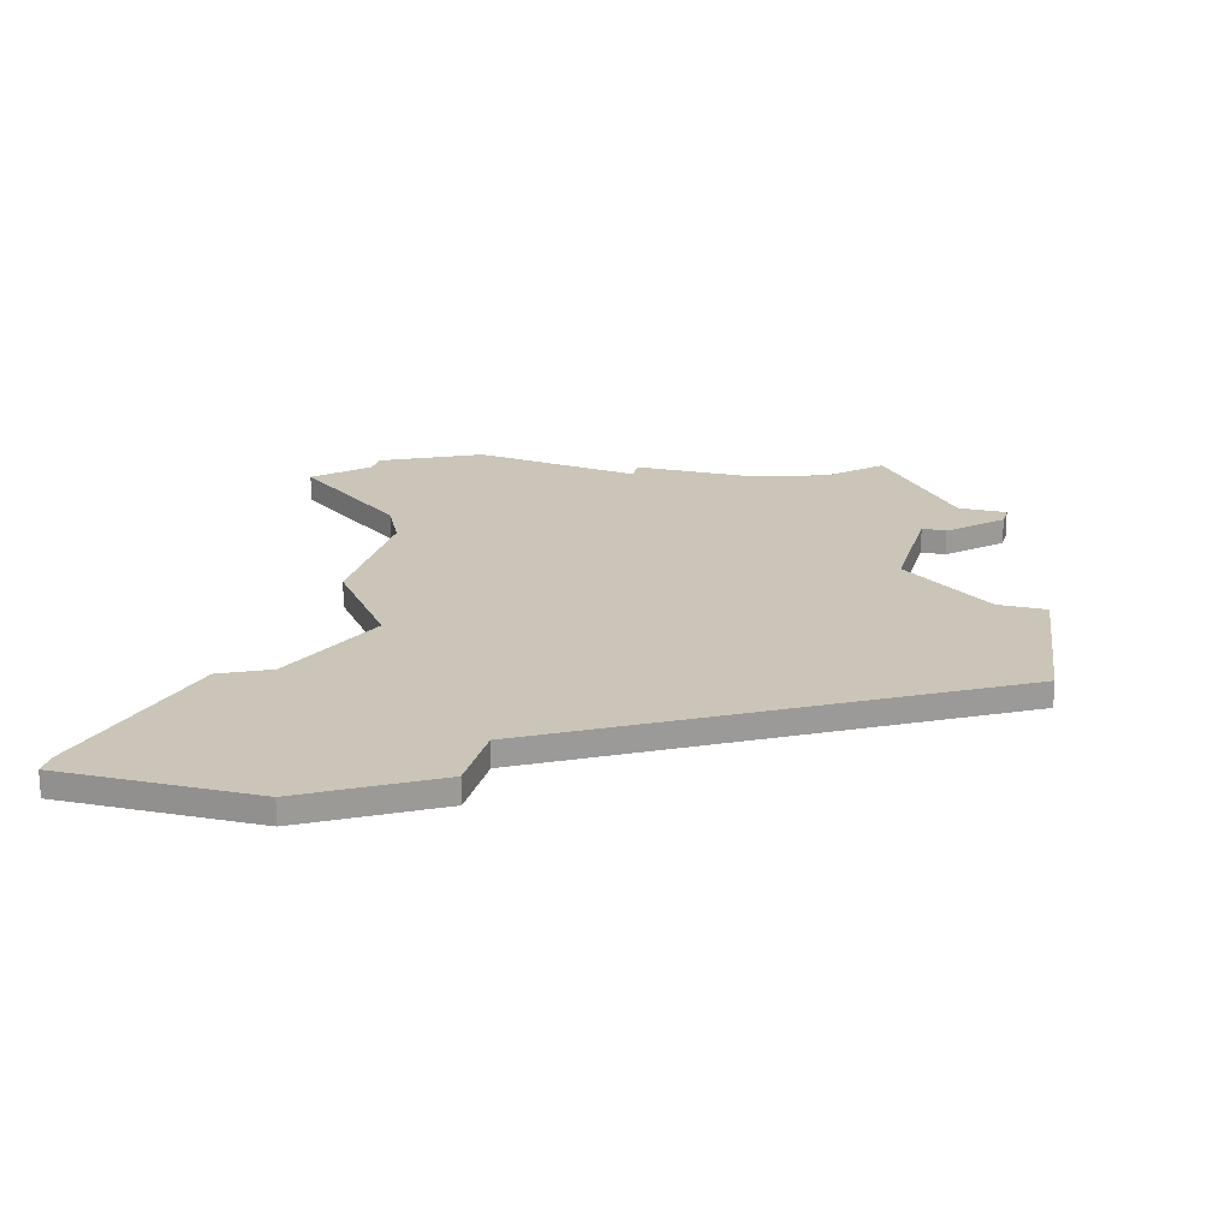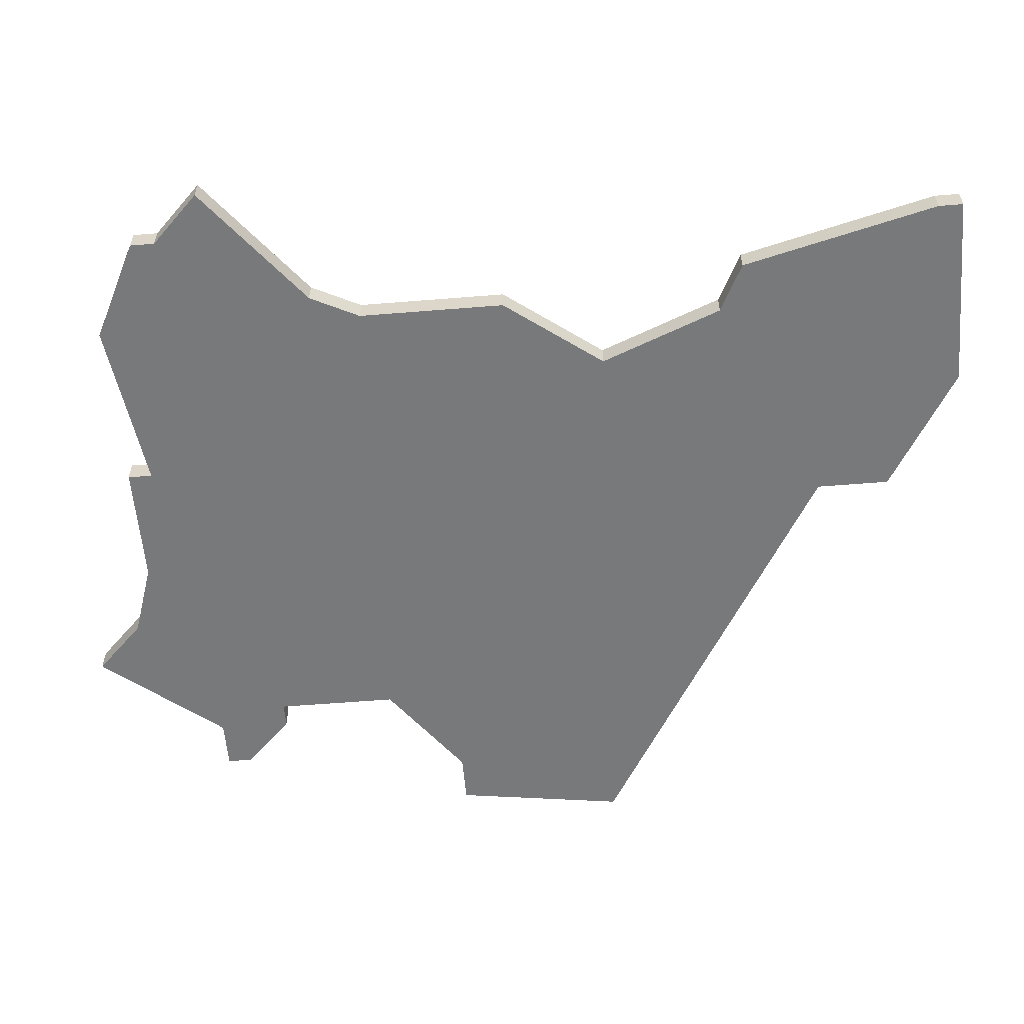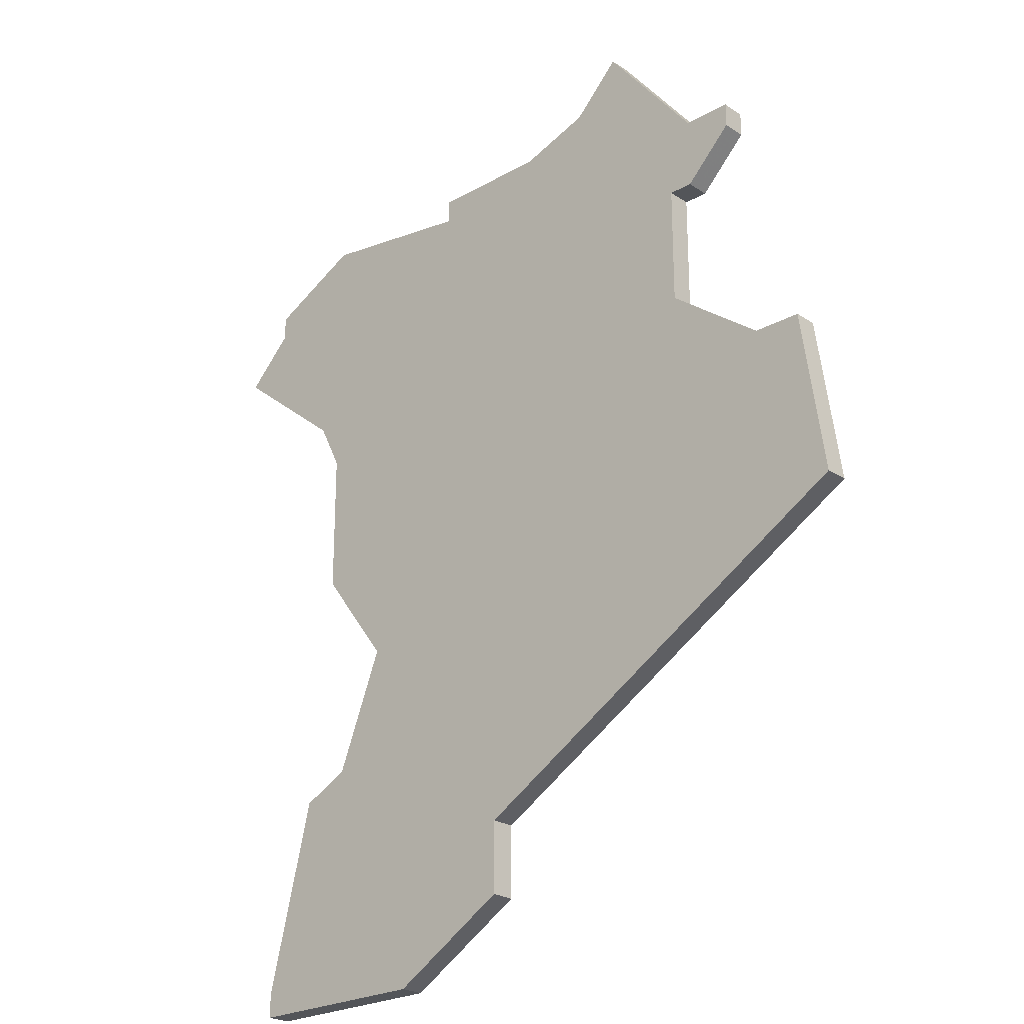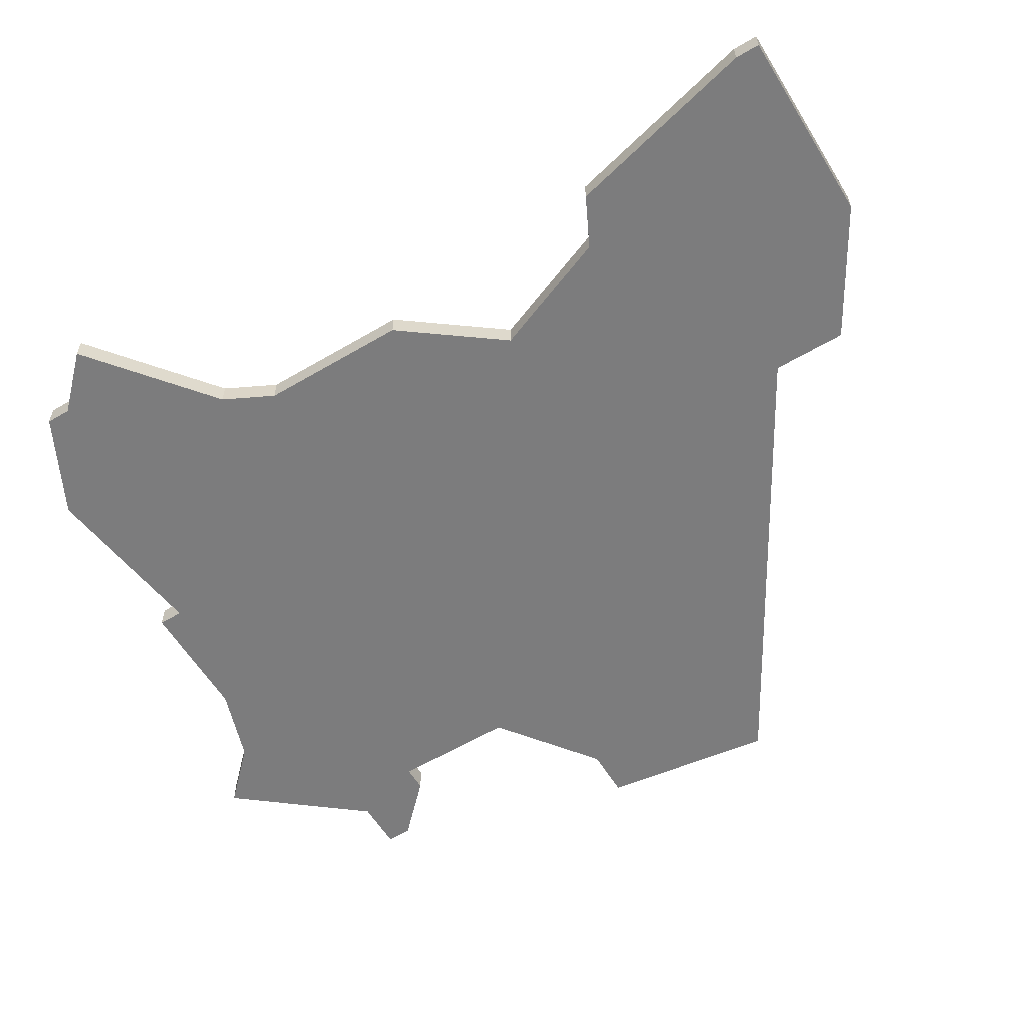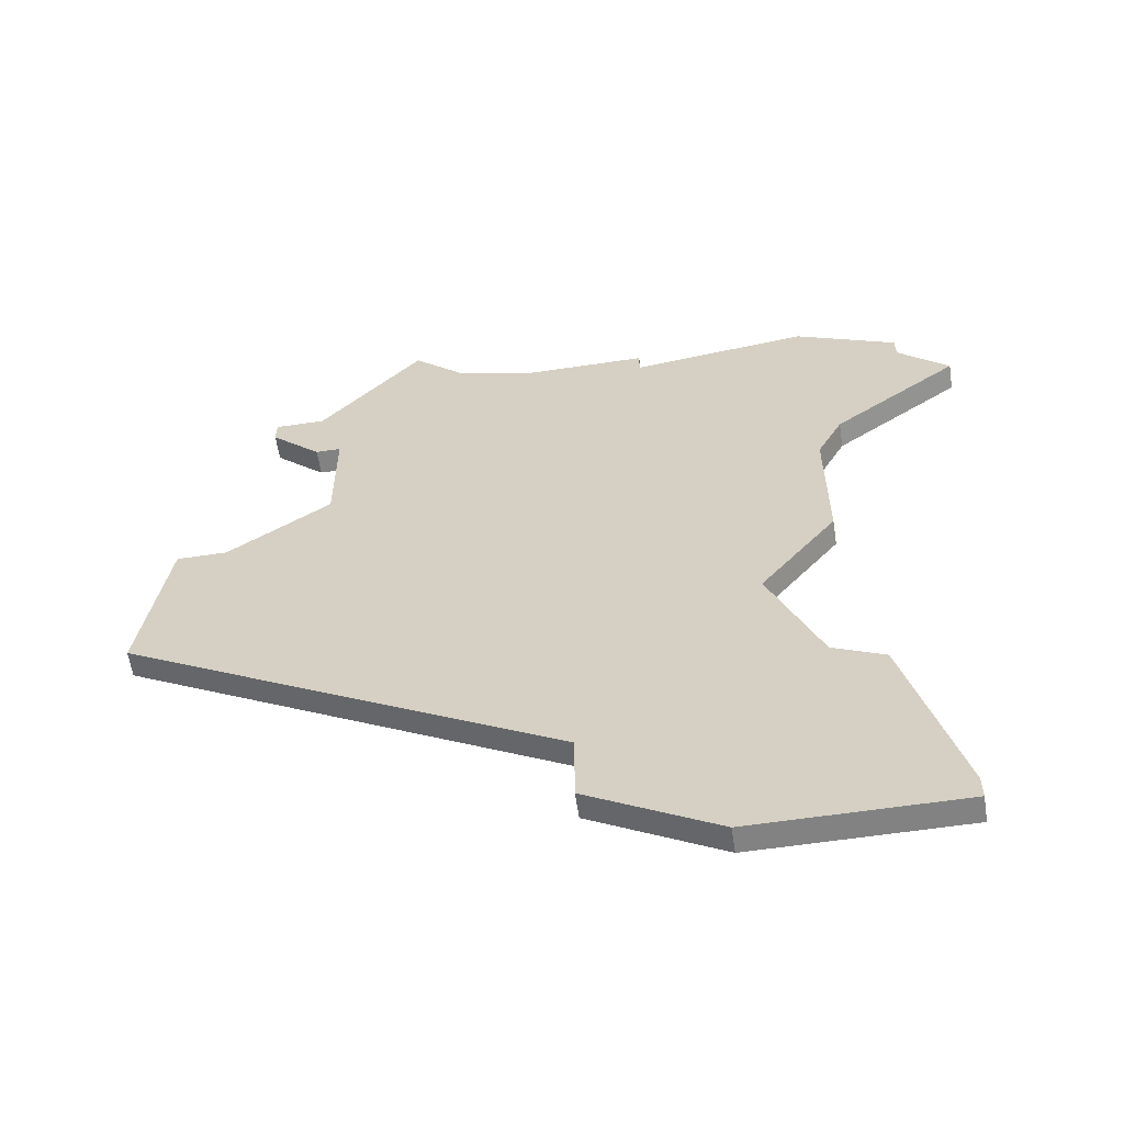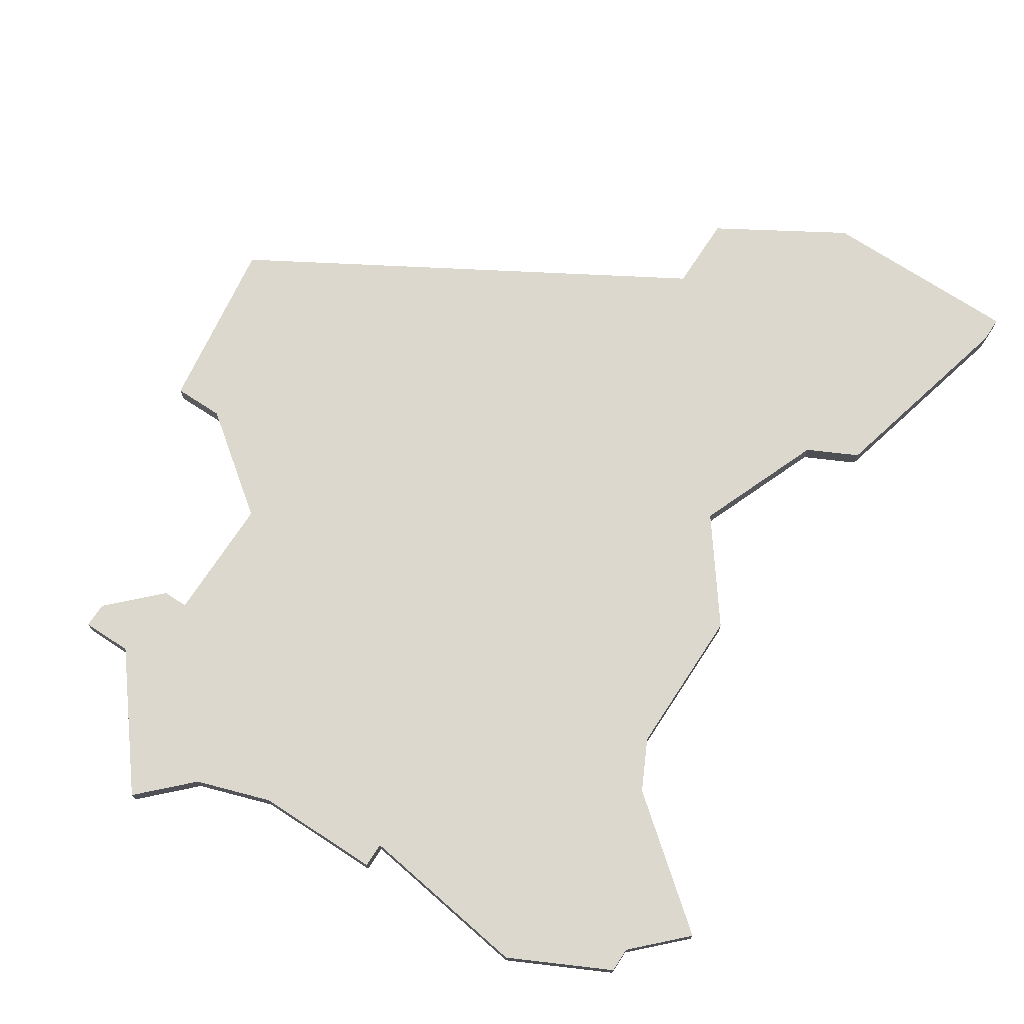
<metadata>
{"format":"obj","ext":"obj","renderer":"f3d","projection":"perspective","resolution":1024,"background":"white","views":[{"elev":20.4,"azim":15.3,"up":"+Z"},{"elev":-57.7,"azim":-85.2,"up":"+Z"},{"elev":-24.2,"azim":42.8,"up":"+Y"},{"elev":-58.8,"azim":-58.7,"up":"+Z"},{"elev":-60.7,"azim":-171.4,"up":"+Y"},{"elev":72.3,"azim":-146.8,"up":"+Z"}]}
</metadata>
<code>
v 2877 -1247 0
v 2875 -1249 0
v 2872 -1250 0
v 2867 -1250 0
v 2867 -1251 0
v 2860 -1250 0
v 2856 -1252 0
v 2856 -1253 0
v 2854 -1255 0
v 2859 -1259 0
v 2860 -1261 0
v 2860 -1267 0
v 2863 -1271 0
v 2861 -1276 0
v 2859 -1277 0
v 2857 -1285 0
v 2857 -1286 0
v 2865 -1286 0
v 2870 -1283 0
v 2870 -1280 0
v 2887 -1270 0
v 2886 -1263 0
v 2884 -1263 0
v 2880 -1260 0
v 2880 -1255 0
v 2881 -1255 0
v 2883 -1253 0
v 2883 -1252 0
v 2881 -1252 0
v 2877 -1247 1
v 2875 -1249 1
v 2872 -1250 1
v 2867 -1250 1
v 2867 -1251 1
v 2860 -1250 1
v 2856 -1252 1
v 2856 -1253 1
v 2854 -1255 1
v 2859 -1259 1
v 2860 -1261 1
v 2860 -1267 1
v 2863 -1271 1
v 2861 -1276 1
v 2859 -1277 1
v 2857 -1285 1
v 2857 -1286 1
v 2865 -1286 1
v 2870 -1283 1
v 2870 -1280 1
v 2887 -1270 1
v 2886 -1263 1
v 2884 -1263 1
v 2880 -1260 1
v 2880 -1255 1
v 2881 -1255 1
v 2883 -1253 1
v 2883 -1252 1
v 2881 -1252 1
f 2 1 29
f 5 4 3
f 7 6 5
f 10 9 8
f 13 12 11
f 16 15 14
f 18 17 16
f 20 19 18
f 22 21 20
f 27 26 25
f 29 28 27
f 3 2 29
f 8 7 5
f 18 16 14
f 23 22 20
f 29 27 25
f 5 3 29
f 10 8 5
f 18 14 13
f 23 20 18
f 5 29 25
f 11 10 5
f 23 18 13
f 5 25 24
f 13 11 5
f 24 23 13
f 13 5 24
f 58 30 31
f 32 33 34
f 34 35 36
f 37 38 39
f 40 41 42
f 43 44 45
f 45 46 47
f 47 48 49
f 49 50 51
f 54 55 56
f 56 57 58
f 58 31 32
f 34 36 37
f 43 45 47
f 49 51 52
f 54 56 58
f 58 32 34
f 34 37 39
f 42 43 47
f 47 49 52
f 54 58 34
f 34 39 40
f 42 47 52
f 53 54 34
f 34 40 42
f 42 52 53
f 53 34 42
f 31 30 2
f 2 30 1
f 32 31 3
f 3 31 2
f 33 32 4
f 4 32 3
f 34 33 5
f 5 33 4
f 35 34 6
f 6 34 5
f 36 35 7
f 7 35 6
f 37 36 8
f 8 36 7
f 38 37 9
f 9 37 8
f 39 38 10
f 10 38 9
f 40 39 11
f 11 39 10
f 41 40 12
f 12 40 11
f 42 41 13
f 13 41 12
f 43 42 14
f 14 42 13
f 44 43 15
f 15 43 14
f 45 44 16
f 16 44 15
f 46 45 17
f 17 45 16
f 47 46 18
f 18 46 17
f 48 47 19
f 19 47 18
f 49 48 20
f 20 48 19
f 50 49 21
f 21 49 20
f 51 50 22
f 22 50 21
f 52 51 23
f 23 51 22
f 53 52 24
f 24 52 23
f 54 53 25
f 25 53 24
f 55 54 26
f 26 54 25
f 56 55 27
f 27 55 26
f 57 56 28
f 28 56 27
f 30 58 1
f 1 58 29
f 58 57 29
f 29 57 28

</code>
